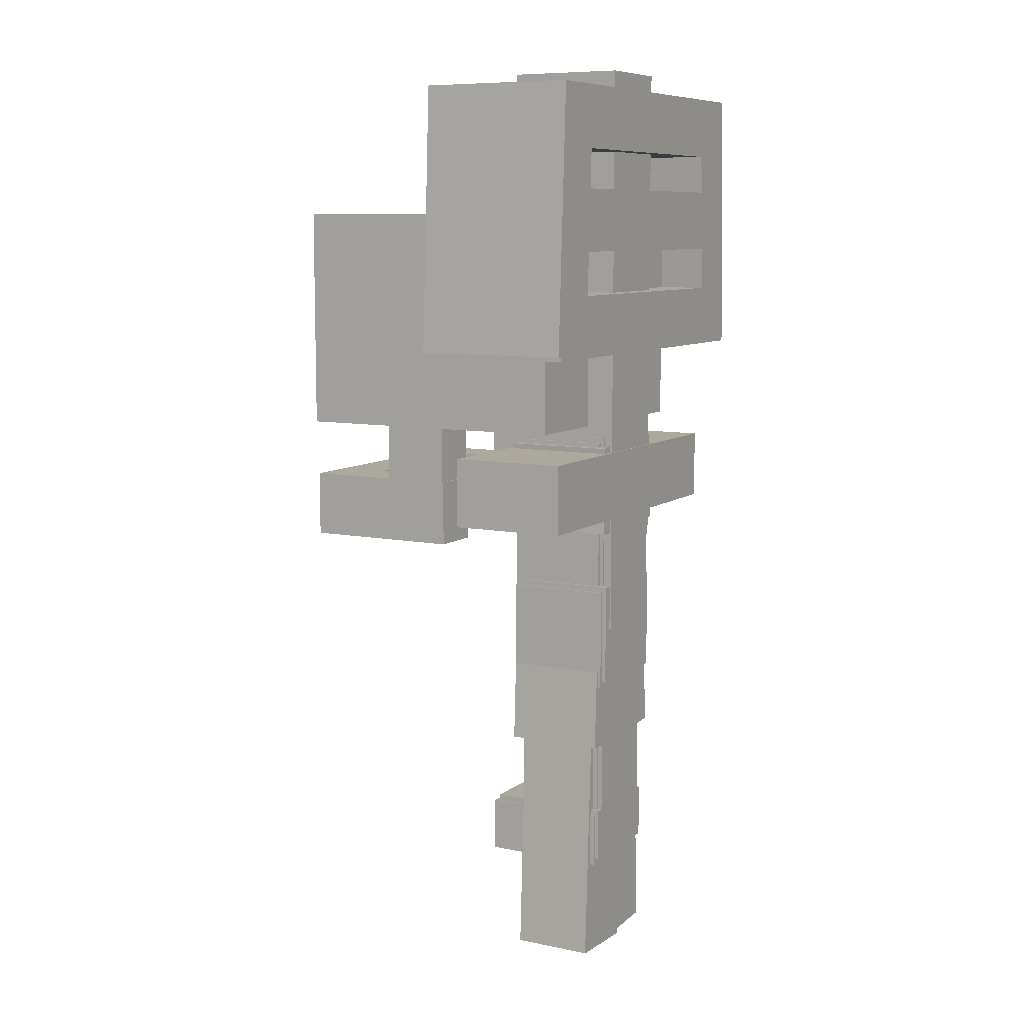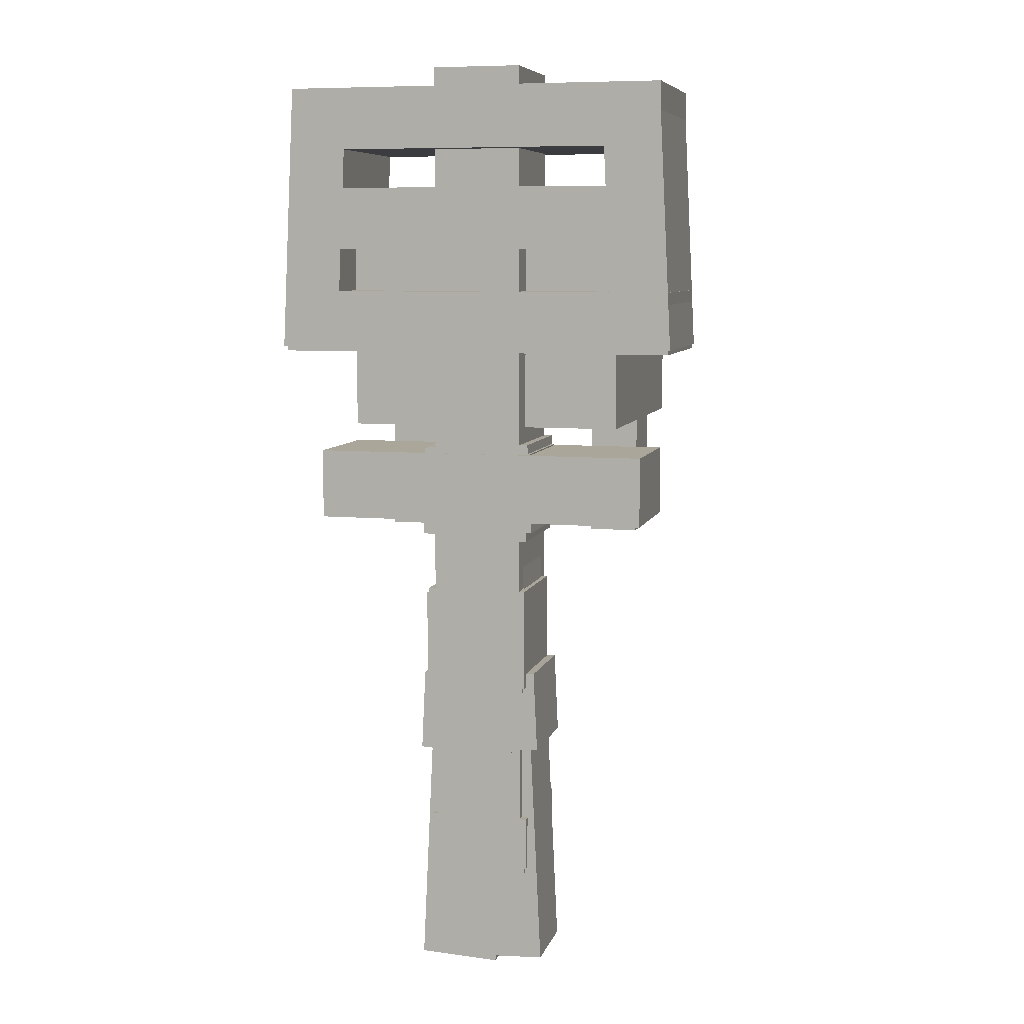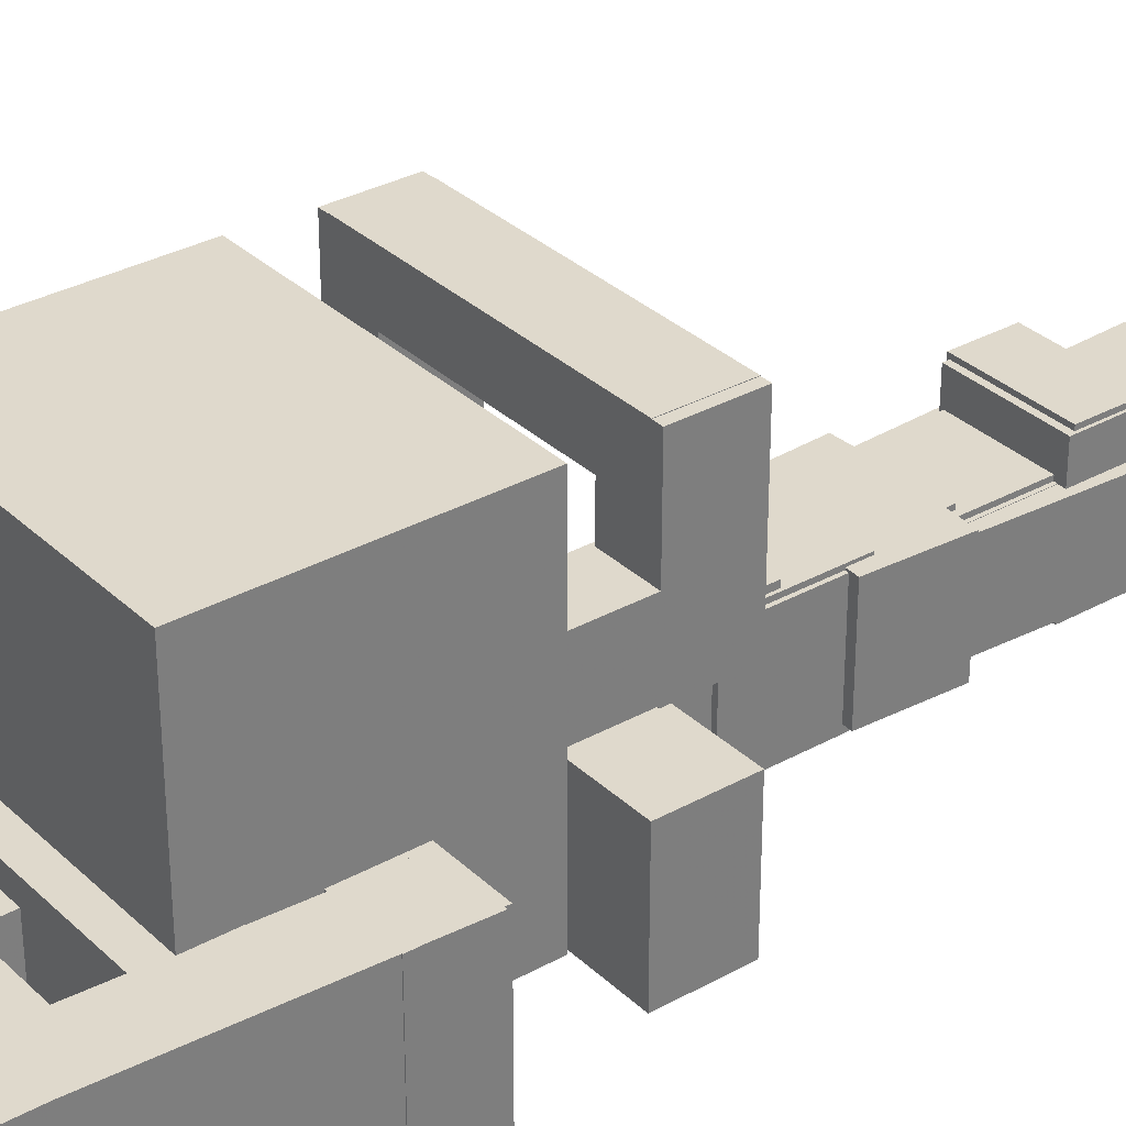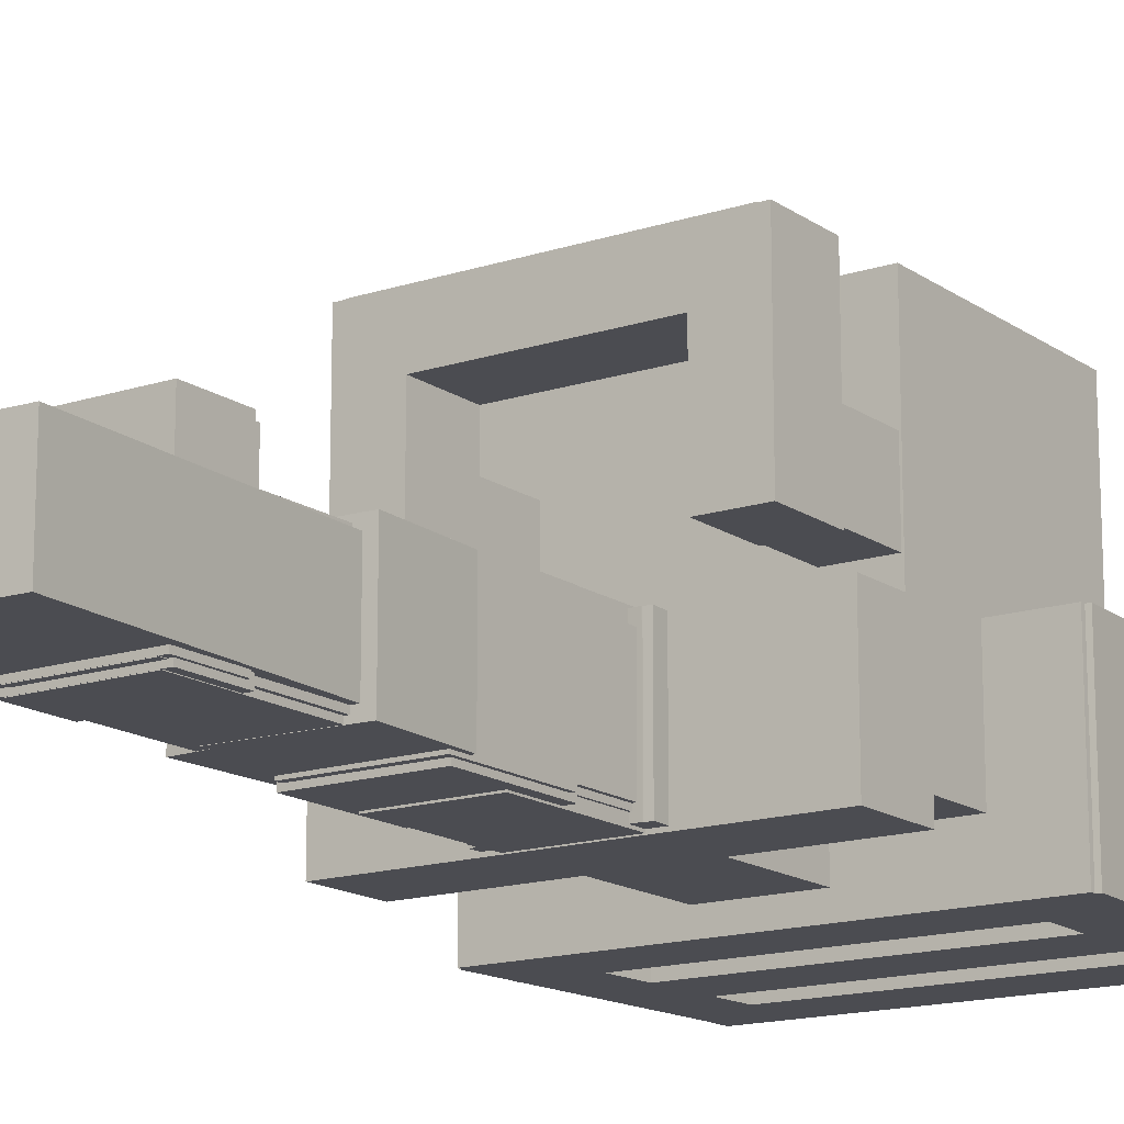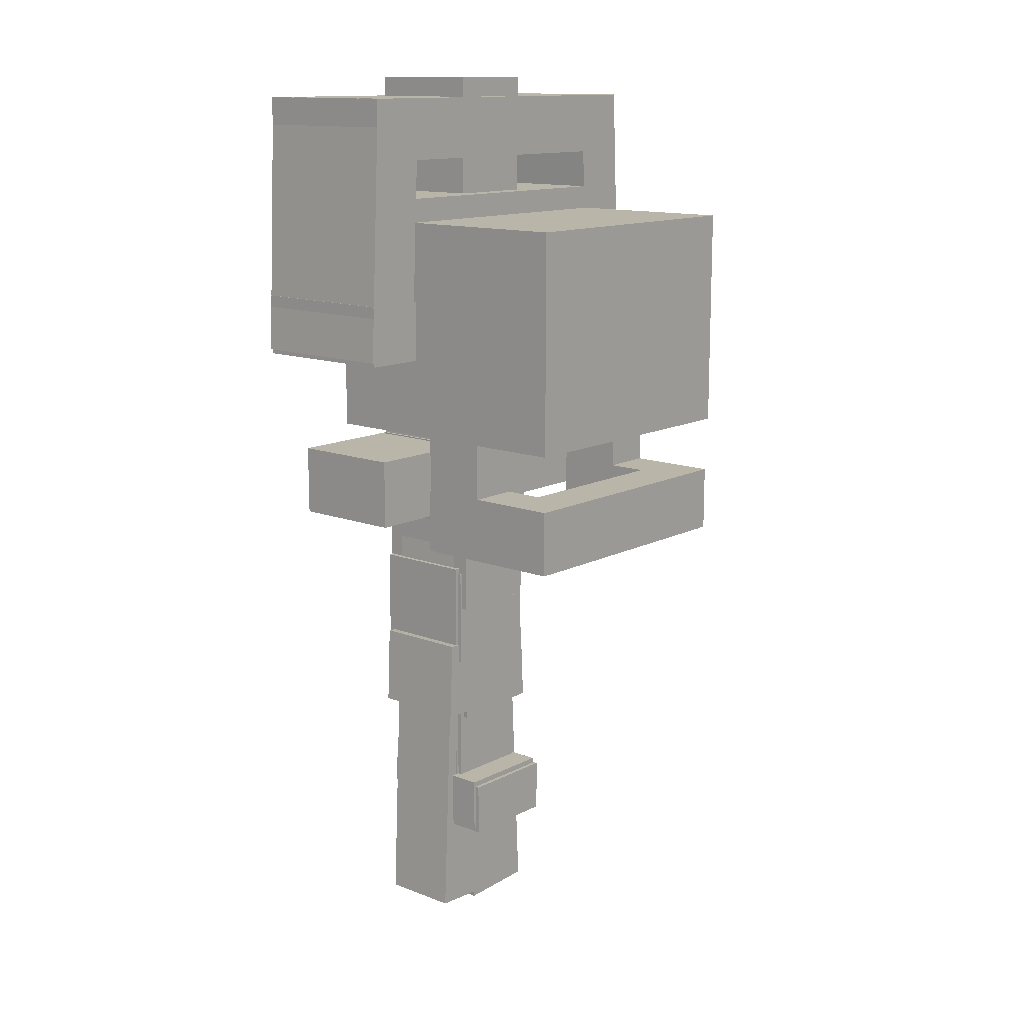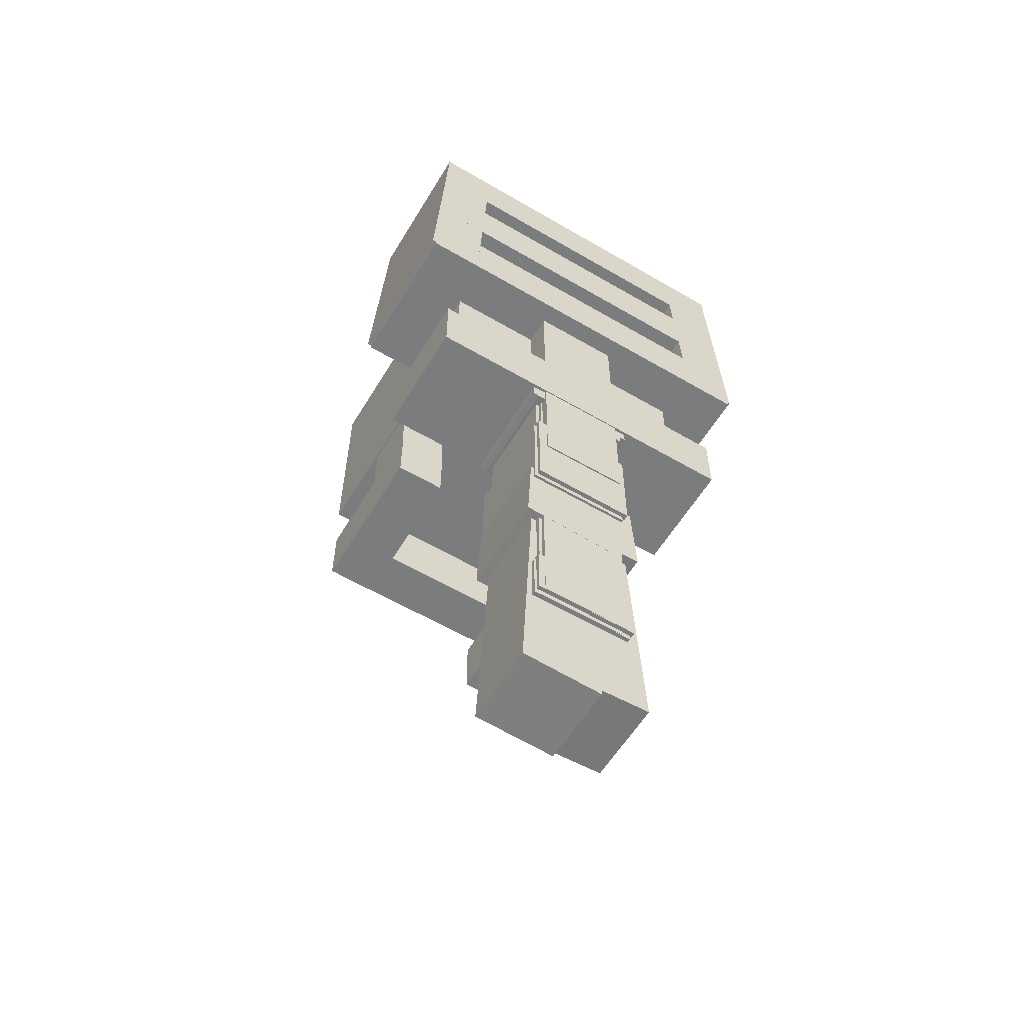
<metadata>
{"format":"obj","ext":"obj","renderer":"f3d","projection":"perspective","resolution":1024,"background":"white","views":[{"elev":8.7,"azim":119.0,"up":"+Y"},{"elev":7.8,"azim":-165.7,"up":"+Y"},{"elev":32.3,"azim":-127.8,"up":"+Z"},{"elev":-15.3,"azim":34.9,"up":"+Z"},{"elev":13.4,"azim":-49.2,"up":"+Y"},{"elev":-58.6,"azim":148.9,"up":"+Y"}]}
</metadata>
<code>
o torso_Cube.001
v -0.08408 0.8074 0.1072
v -0.08408 0.8074 -0.1072
v -0.08408 -0.2831 -0.1072
v -0.08408 -0.2831 0.1072
v 0.08172 0.8074 -0.1072
v 0.08172 -0.2831 -0.1072
v 0.08172 0.8074 0.1072
v 0.08172 -0.2831 0.1072
v 0.3156 0.07119 0.109
v 0.3156 0.07119 -0.109
v -0.322 0.07119 -0.109
v -0.322 0.07119 0.109
v 0.3156 -0.06107 -0.109
v -0.322 -0.06107 -0.109
v 0.3156 -0.06107 0.109
v -0.322 -0.06107 0.109
v 0.3724 0.3851 0.1436
v 0.3724 0.3851 -0.1436
v -0.3788 0.3851 -0.1436
v -0.3788 0.3851 0.1436
v 0.3724 0.2695 -0.1436
v -0.3788 0.2695 -0.1436
v 0.3724 0.2695 0.1436
v -0.3788 0.2695 0.1436
v 0.3546 0.7702 0.1436
v 0.3546 0.7702 -0.1436
v -0.361 0.7702 -0.1436
v -0.361 0.7702 0.1436
v 0.3546 0.6546 -0.1436
v -0.361 0.6546 -0.1436
v 0.3546 0.6546 0.1436
v -0.361 0.6546 0.1436
v 0.3798 0.2778 0.1436
v 0.3798 0.2778 -0.1436
v 0.3551 0.7706 -0.1436
v 0.3551 0.7706 0.1436
v 0.2705 0.2699 0.1436
v 0.247 0.7626 0.1436
v 0.247 0.7626 -0.1436
v 0.2705 0.2699 -0.1436
v -0.3584 0.7706 0.1436
v -0.2502 0.7626 0.1436
v -0.2502 0.7626 -0.1436
v -0.3584 0.7706 -0.1436
v -0.3831 0.2778 -0.1436
v -0.2737 0.2699 -0.1436
v -0.3831 0.2778 0.1436
v -0.2737 0.2699 0.1436
v 0.3604 0.5818 0.1436
v 0.3604 0.5818 -0.1436
v -0.3668 0.5818 -0.1436
v -0.3668 0.5818 0.1436
v 0.3604 0.4662 -0.1436
v -0.3668 0.4662 -0.1436
v 0.3604 0.4662 0.1436
v -0.3668 0.4662 0.1436
f 1 2 3 4
f 2 5 6 3
f 5 7 8 6
f 7 1 4 8
f 4 3 6 8
f 7 5 2 1
f 9 10 11 12
f 10 13 14 11
f 13 15 16 14
f 15 9 12 16
f 12 11 14 16
f 15 13 10 9
f 17 18 19 20
f 18 21 22 19
f 21 23 24 22
f 23 17 20 24
f 20 19 22 24
f 23 21 18 17
f 25 26 27 28
f 26 29 30 27
f 29 31 32 30
f 31 25 28 32
f 28 27 30 32
f 31 29 26 25
f 33 34 35 36
f 37 33 36 38
f 36 35 39 38
f 40 37 38 39
f 34 40 39 35
f 37 40 34 33
f 41 42 43 44
f 45 44 43 46
f 47 41 44 45
f 48 47 45 46
f 48 42 41 47
f 46 43 42 48
f 49 50 51 52
f 50 53 54 51
f 53 55 56 54
f 55 49 52 56
f 52 51 54 56
f 55 53 50 49
o rightarm_Cube.002
v 0.09801 -0.09026 0.1034
v -0.1086 -0.08049 0.1034
v -0.1086 -0.08049 -0.1034
v 0.09801 -0.09026 -0.1034
v 0.1061 0.08125 -0.1034
v -0.1005 0.09102 -0.1034
v 0.1061 0.08125 0.1034
v -0.1005 0.09102 0.1034
v 0.06633 -0.5239 0.09226
v -0.118 -0.5151 0.09226
v -0.118 -0.5151 -0.09226
v 0.06633 -0.5239 -0.09226
v 0.06995 -0.4473 -0.09226
v -0.1144 -0.4386 -0.09226
v 0.06995 -0.4473 0.09226
v -0.1107 -0.3621 0.09226
v 0.07357 -0.3708 0.09226
v 0.07357 -0.3708 -0.09226
v -0.1107 -0.3621 -0.09226
v -0.1144 -0.4386 0.09226
v 0.02917 -0.9554 0.07552
v -0.1217 -0.9483 0.07552
v -0.1217 -0.9483 -0.07552
v 0.02917 -0.9554 -0.07552
v 0.05323 -0.4466 -0.07552
v -0.09764 -0.4394 -0.07552
v 0.05323 -0.4466 0.07552
v -0.07358 0.06943 0.07552
v 0.07729 0.0623 0.07552
v 0.07729 0.0623 -0.07552
v -0.07358 0.06943 -0.07552
v -0.09764 -0.4394 0.07552
f 57 58 59 60
f 61 60 59 62
f 63 57 60 61
f 64 63 61 62
f 64 58 57 63
f 62 59 58 64
f 65 66 67 68
f 69 68 67 70
f 71 65 68 69
f 72 73 74 75
f 76 66 65 71
f 70 67 66 76
f 77 78 79 80
f 81 80 79 82
f 83 77 80 81
f 84 85 86 87
f 88 78 77 83
f 82 79 78 88
f 87 82 88 84
f 84 88 83 85
f 85 83 81 86
f 86 81 82 87
f 75 70 76 72
f 72 76 71 73
f 73 71 69 74
f 74 69 70 75
o leftarm_Cube.003
v -0.05247 -0.4543 0.07552
v -0.05247 -0.4543 -0.07552
v -0.02807 -0.9632 -0.07552
v -0.02807 -0.9632 0.07552
v 0.0984 -0.4471 -0.07552
v 0.1228 -0.9559 -0.07552
v 0.0984 -0.4471 0.07552
v 0.1228 -0.9559 0.07552
v 0.074 0.06175 0.07552
v 0.074 0.06175 -0.07552
v -0.07687 0.05451 -0.07552
v -0.07687 0.05451 0.07552
v -0.06919 -0.4551 0.09226
v -0.06919 -0.4551 -0.09226
v -0.06552 -0.5316 -0.09226
v -0.06552 -0.5316 0.09226
v 0.1151 -0.4463 -0.09226
v 0.1188 -0.5228 -0.09226
v 0.1151 -0.4463 0.09226
v 0.1188 -0.5228 0.09226
v 0.1114 -0.3698 0.09226
v 0.1114 -0.3698 -0.09226
v -0.07286 -0.3786 -0.09226
v -0.07286 -0.3786 0.09226
v -0.1057 0.07345 0.1034
v -0.1057 0.07345 -0.1034
v -0.09748 -0.09806 -0.1034
v -0.09748 -0.09806 0.1034
v 0.1009 0.08336 -0.1034
v 0.1091 -0.08815 -0.1034
v 0.1009 0.08336 0.1034
v 0.1091 -0.08815 0.1034
f 89 90 91 92
f 90 93 94 91
f 93 95 96 94
f 95 89 92 96
f 92 91 94 96
f 97 98 99 100
f 101 102 103 104
f 102 105 106 103
f 105 107 108 106
f 107 101 104 108
f 104 103 106 108
f 109 110 111 112
f 113 114 115 116
f 114 117 118 115
f 117 119 120 118
f 119 113 116 120
f 116 115 118 120
f 119 117 114 113
f 97 100 89 95
f 98 97 95 93
f 99 98 93 90
f 100 99 90 89
f 109 112 101 107
f 110 109 107 105
f 111 110 105 102
f 112 111 102 101
o rightleg_Cube.004
v -0.08889 -0.3043 0.09686
v -0.08889 -0.3043 -0.09687
v -0.08889 -0.4009 -0.09687
v -0.08889 -0.4009 0.09686
v 0.1048 -0.3043 -0.09687
v 0.1048 -0.4009 -0.09687
v 0.1048 -0.3043 0.09686
v 0.1048 -0.4009 0.09686
v 0.1048 -0.2076 0.09686
v 0.1048 -0.2076 -0.09687
v -0.08889 -0.2076 -0.09687
v -0.08889 -0.2076 0.09686
v -0.07656 -0.7719 0.08407
v -0.07656 -0.7719 -0.08407
v 0.09157 -0.7719 -0.08407
v 0.09157 -0.7719 0.08407
v -0.07656 -0.3081 -0.08407
v 0.09157 -0.3081 -0.08407
v -0.07656 -0.3081 0.08407
v 0.09157 0.08912 0.08407
v 0.09157 0.08912 -0.08407
v -0.07656 0.08912 -0.08407
v -0.07656 0.08912 0.08407
v 0.09157 -0.3081 0.08407
v 0.1026 -0.6699 0.1462
v 0.1026 -0.6699 -0.08327
v -0.09026 -0.6699 -0.08327
v -0.09026 -0.6699 0.1462
v -0.09026 -0.7722 0.1462
v -0.09026 -0.7722 -0.08327
v 0.1026 -0.7722 -0.08327
v 0.1026 -0.7722 0.1462
f 121 122 123 124
f 122 125 126 123
f 125 127 128 126
f 127 121 124 128
f 124 123 126 128
f 129 130 131 132
f 133 134 135 136
f 137 138 135 134
f 139 137 134 133
f 140 141 142 143
f 144 139 133 136
f 138 144 136 135
f 141 140 144 138
f 140 143 139 144
f 143 142 137 139
f 142 141 138 137
f 129 132 121 127
f 130 129 127 125
f 131 130 125 122
f 132 131 122 121
f 145 146 147 148
f 149 150 151 152
f 145 148 149 152
f 146 145 152 151
f 147 146 151 150
f 148 147 150 149
o leftleg_Cube.005
v 0.09813 -0.6591 0.1383
v 0.09813 -0.6591 -0.09113
v -0.09472 -0.6591 -0.09113
v -0.09472 -0.6591 0.1383
v -0.09472 -0.7614 0.1383
v -0.09472 -0.7614 -0.09113
v 0.09813 -0.7614 -0.09113
v 0.09813 -0.7614 0.1383
v 0.08553 -0.301 -0.09193
v 0.08553 -0.301 0.0762
v 0.08553 -0.7611 0.0762
v 0.08553 -0.7611 -0.09193
v -0.0826 -0.301 0.0762
v -0.0826 -0.7611 0.0762
v 0.08553 0.0999 0.0762
v 0.08553 0.0999 -0.09193
v -0.0826 0.0999 -0.09193
v -0.0826 0.0999 0.0762
v -0.0826 -0.301 -0.09193
v -0.0826 -0.7611 -0.09193
v 0.0988 -0.1969 0.089
v 0.0988 -0.1969 -0.1047
v -0.09493 -0.1969 -0.1047
v -0.09493 -0.1969 0.089
v -0.09493 -0.3901 0.089
v -0.09493 -0.3901 -0.1047
v 0.0988 -0.3901 -0.1047
v 0.0988 -0.3901 0.089
v 0.0988 -0.299 0.089
v -0.09493 -0.299 0.089
v 0.0988 -0.299 -0.1047
v -0.09493 -0.299 -0.1047
f 153 154 155 156
f 157 158 159 160
f 153 156 157 160
f 154 153 160 159
f 155 154 159 158
f 156 155 158 157
f 161 162 163 164
f 162 165 166 163
f 167 168 169 170
f 165 171 172 166
f 171 161 164 172
f 166 172 164 163
f 173 174 175 176
f 177 178 179 180
f 181 182 177 180
f 183 181 180 179
f 184 183 179 178
f 182 184 178 177
f 169 168 161 171
f 170 169 171 165
f 167 170 165 162
f 168 167 162 161
f 176 175 184 182
f 175 174 183 184
f 174 173 181 183
f 173 176 182 181
o head_Cube.006
v -0.2637 0.5366 0.4721
v -0.2637 0.5366 -0.05296
v -0.2637 0.1208 -0.05296
v -0.2637 0.1208 0.4721
v 0.2614 0.5366 -0.05296
v 0.2614 0.1208 -0.05296
v 0.2614 0.5366 0.4721
v 0.2614 0.1208 0.4721
v -0.262 0.0144 0.4692
v -0.262 0.0144 0.1748
v -0.262 -0.1086 0.1748
v -0.262 -0.1086 0.4692
v -0.1678 0.0144 0.1748
v -0.1678 -0.1086 0.1748
v -0.1678 0.0144 0.4692
v -0.1678 -0.1086 0.4692
v 0.1641 0.0144 0.4692
v 0.1641 0.0144 0.1748
v 0.1641 -0.1086 0.1748
v 0.1641 -0.1086 0.4692
v 0.2583 0.0144 0.1748
v 0.2583 -0.1086 0.1748
v 0.2583 0.0144 0.4692
v 0.2583 -0.1086 0.4692
v -0.2457 0.0144 0.3757
v 0.2421 0.0144 0.3757
v 0.2421 -0.1086 0.3757
v -0.2457 -0.1086 0.3757
v 0.2421 0.0144 0.4699
v 0.2421 -0.1086 0.4699
v -0.2457 0.0144 0.4699
v -0.2457 -0.1086 0.4699
v 0.1641 0.1863 0.1775
v 0.1641 -0.1081 0.1775
v 0.1641 -0.1081 0.3006
v 0.1641 0.1863 0.3006
v 0.2583 -0.1081 0.1775
v 0.2583 -0.1081 0.3006
v 0.2583 0.1863 0.1775
v 0.2583 0.1863 0.3006
v -0.262 0.1863 0.1775
v -0.262 -0.1081 0.1775
v -0.262 -0.1081 0.3006
v -0.262 0.1863 0.3006
v -0.1678 -0.1081 0.1775
v -0.1678 -0.1081 0.3006
v -0.1678 0.1863 0.1775
v -0.1678 0.1863 0.3006
f 185 186 187 188
f 186 189 190 187
f 189 191 192 190
f 191 185 188 192
f 188 187 190 192
f 191 189 186 185
f 193 194 195 196
f 194 197 198 195
f 197 199 200 198
f 199 193 196 200
f 196 195 198 200
f 199 197 194 193
f 201 202 203 204
f 202 205 206 203
f 205 207 208 206
f 207 201 204 208
f 204 203 206 208
f 207 205 202 201
f 209 210 211 212
f 210 213 214 211
f 213 215 216 214
f 215 209 212 216
f 212 211 214 216
f 215 213 210 209
f 217 218 219 220
f 218 221 222 219
f 221 223 224 222
f 223 217 220 224
f 220 219 222 224
f 223 221 218 217
f 225 226 227 228
f 226 229 230 227
f 229 231 232 230
f 231 225 228 232
f 228 227 230 232
f 231 229 226 225

</code>
